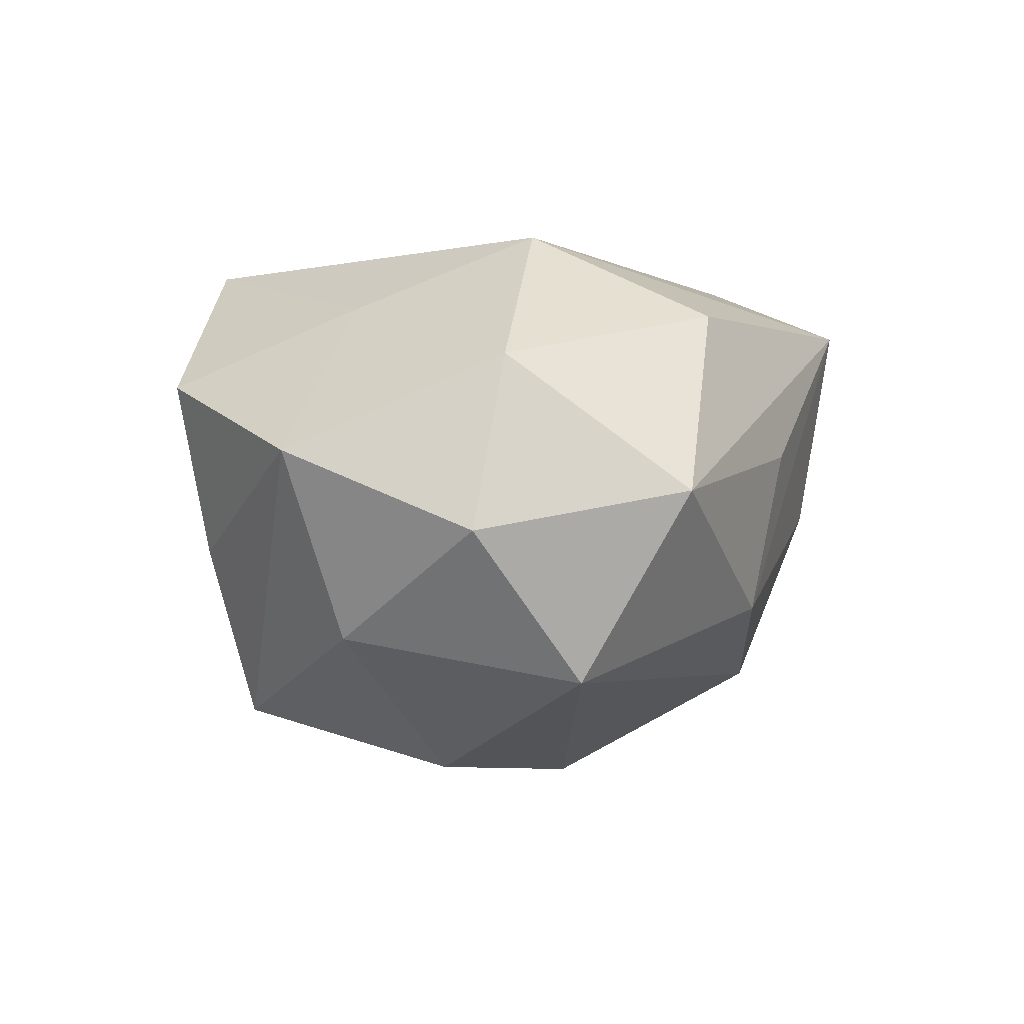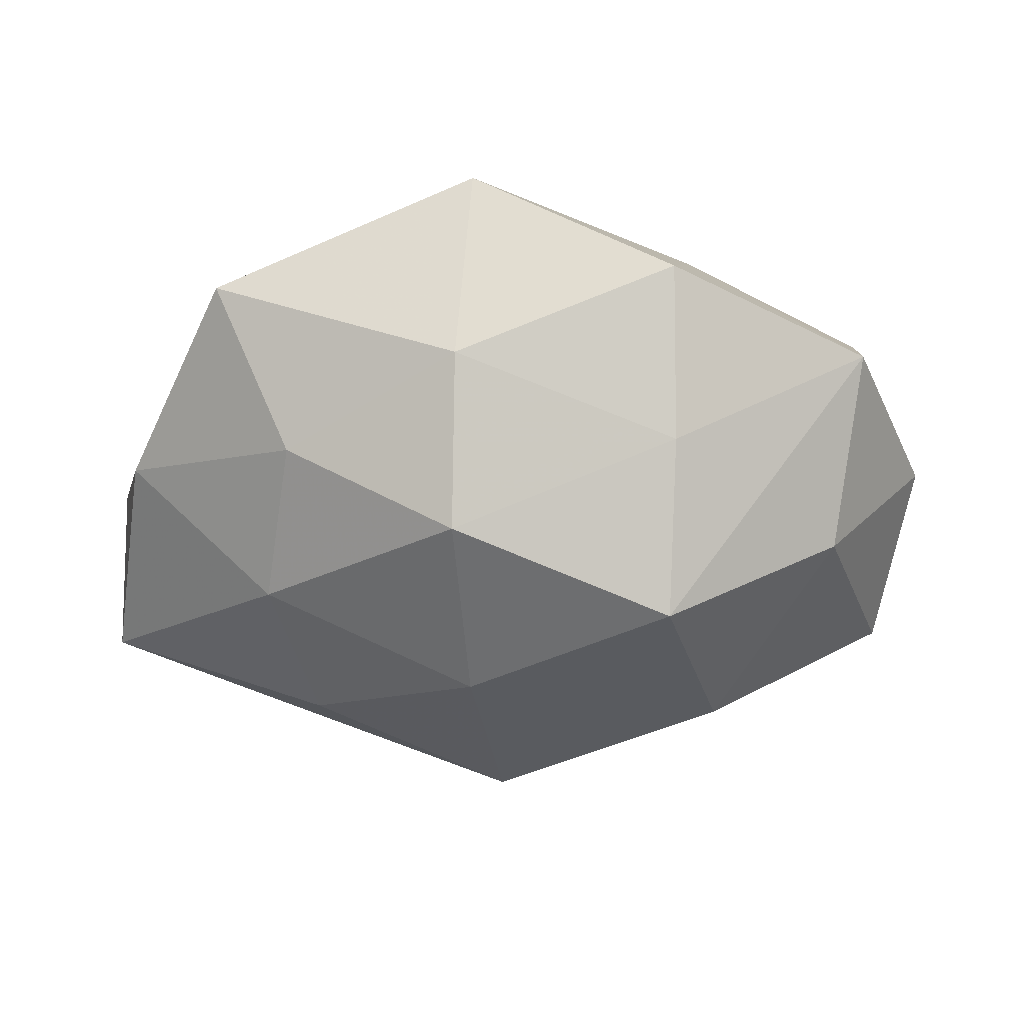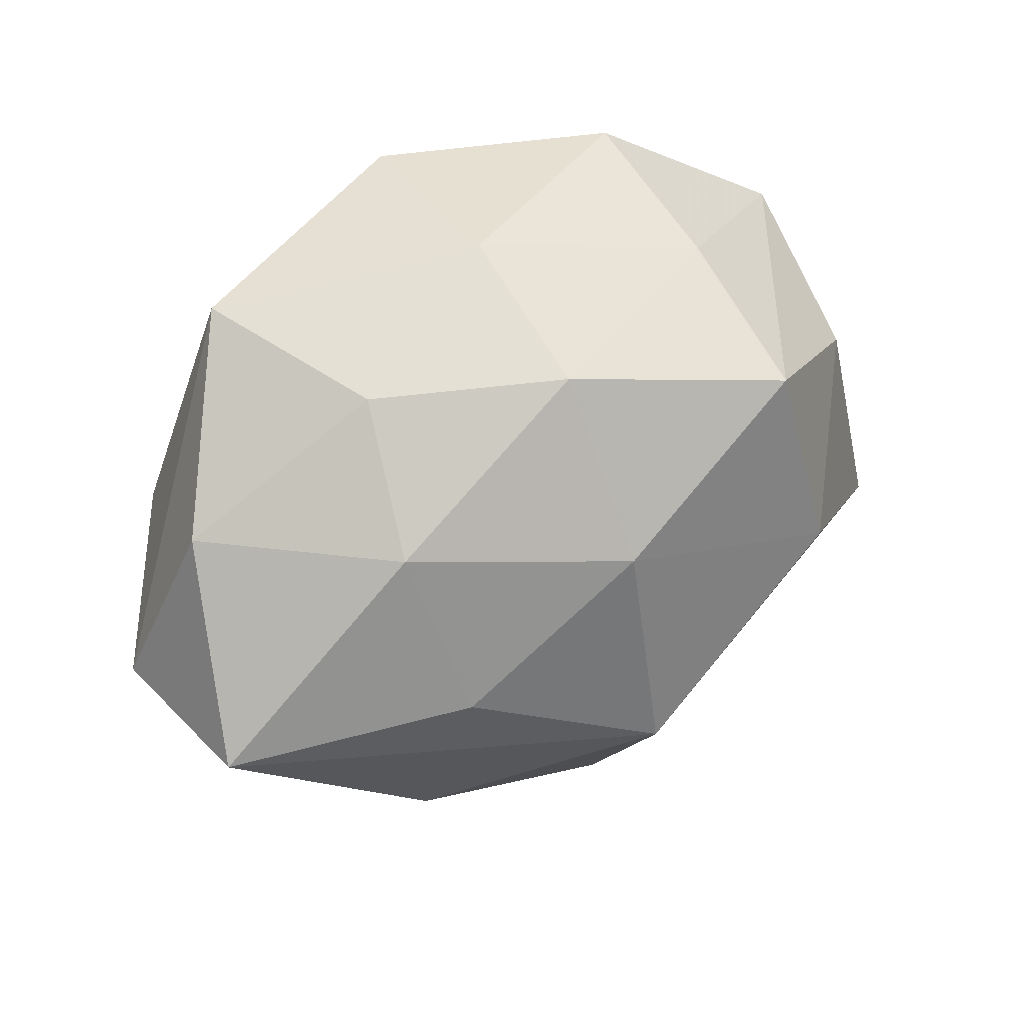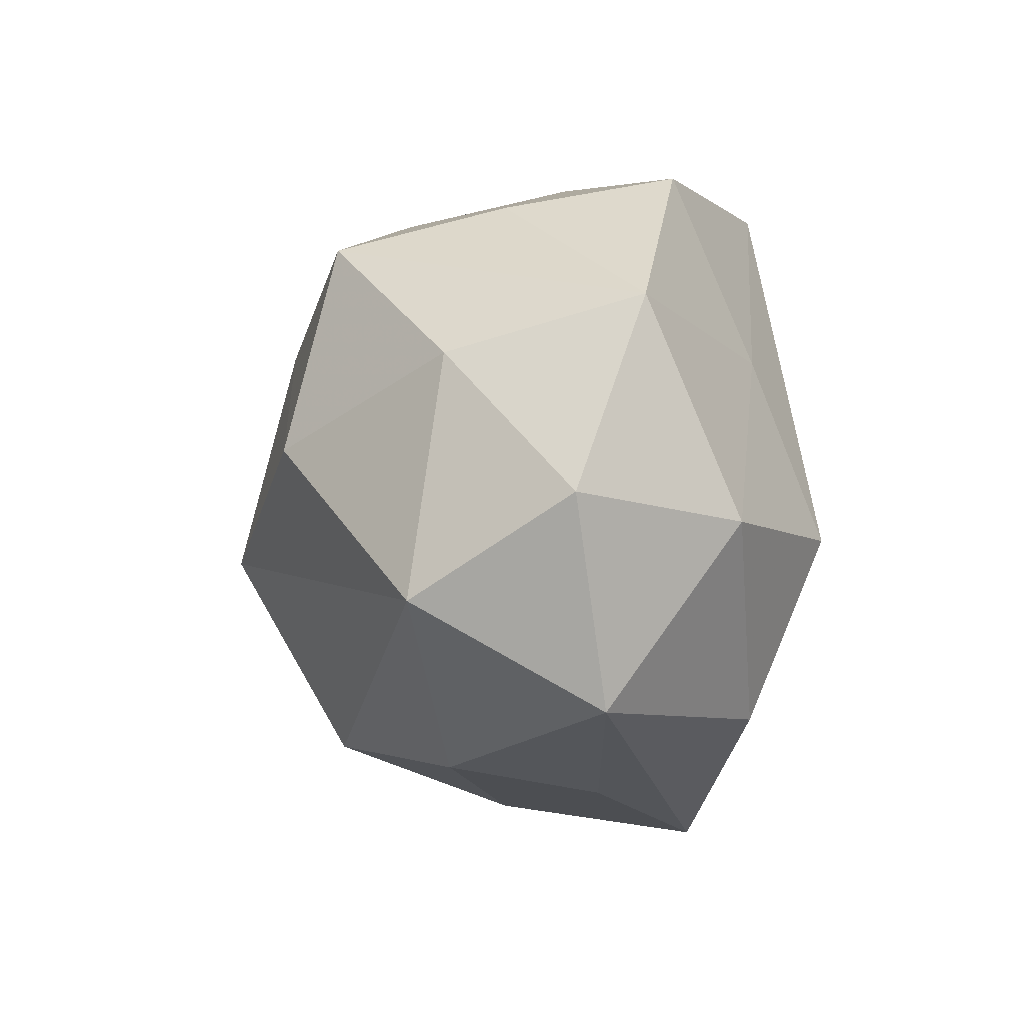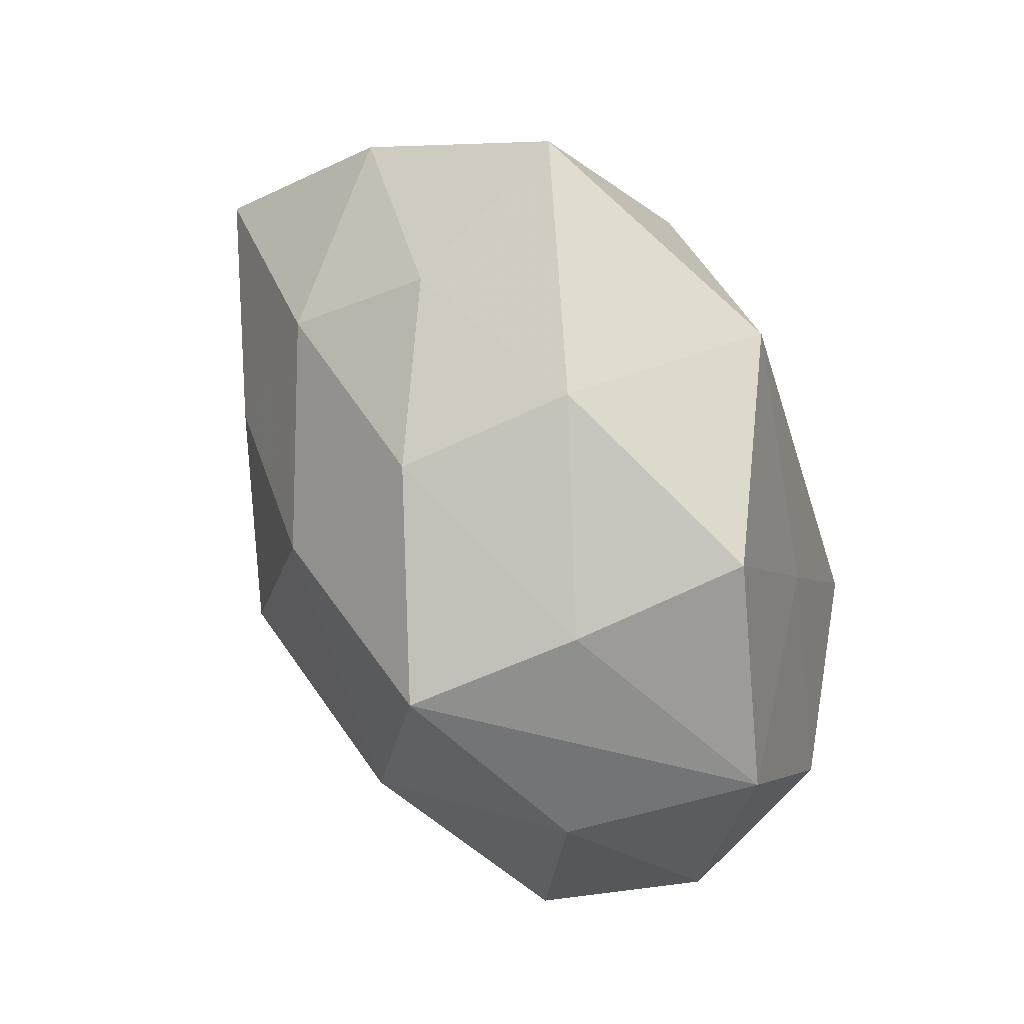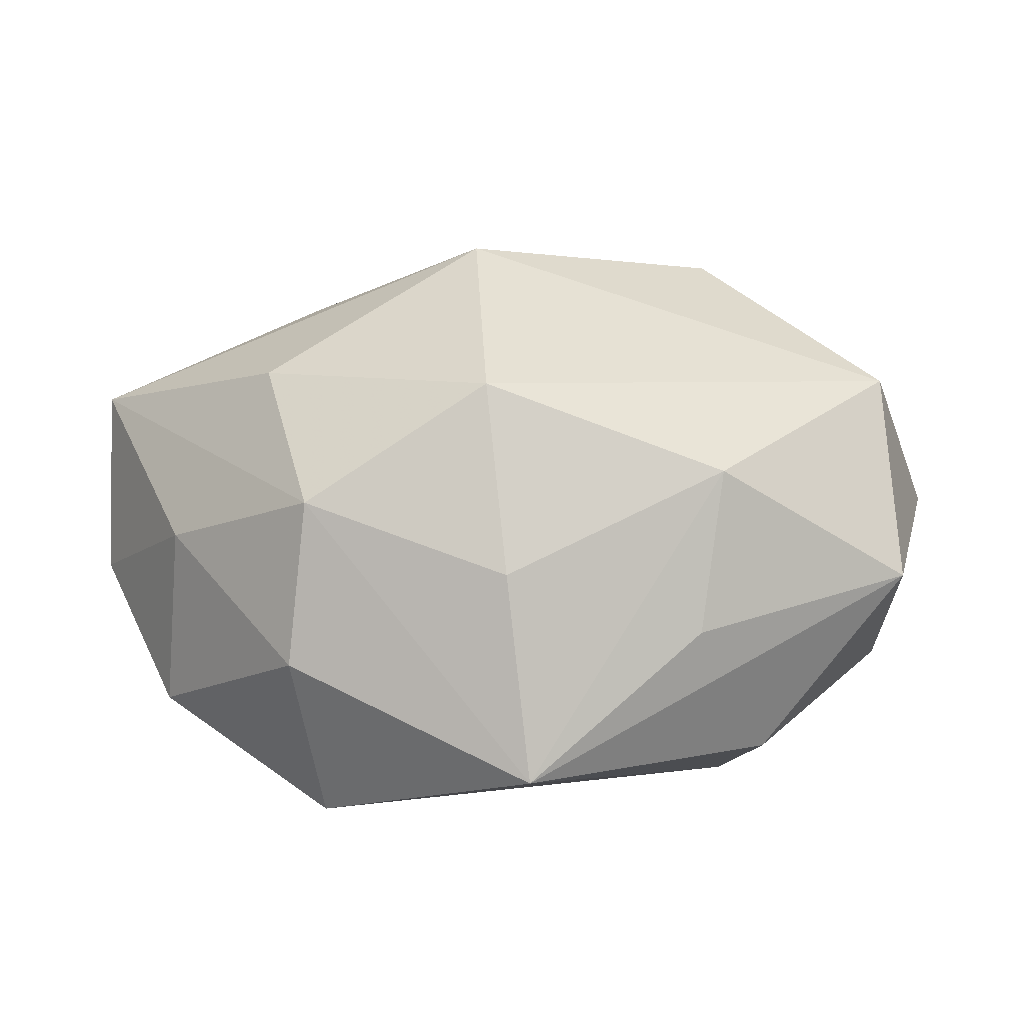
<metadata>
{"format":"obj","ext":"obj","renderer":"f3d","projection":"perspective","resolution":1024,"background":"white","views":[{"elev":4.1,"azim":-87.3,"up":"+Z"},{"elev":-17.0,"azim":-170.9,"up":"+Z"},{"elev":49.7,"azim":145.7,"up":"+Y"},{"elev":-0.4,"azim":-95.5,"up":"+Y"},{"elev":75.4,"azim":-113.9,"up":"+Y"},{"elev":-78.0,"azim":-176.6,"up":"+Y"}]}
</metadata>
<code>
v -0.0004094 0.004174 0.0187
v 0.02548 0.006232 0.01011
v 0.02764 -0.009934 0.009335
v 0.01358 0.02129 -0.003148
v 0.01534 -0.01814 0.01625
v 0.02768 0.01379 -0.001591
v 0.0016 0.01117 -0.01908
v 0.001856 -0.005134 -0.02339
v 0.0331 -5.226e-05 0.0008078
v 0.001094 0.02185 -0.009921
v -0.02852 0.01365 0.004501
v -1.718e-05 -0.02673 0.01227
v -0.0285 -0.01472 0.00179
v 0.01482 -0.002776 0.01721
v -0.01538 0.009885 0.01449
v -0.0151 -0.01971 -0.007881
v 0.0152 0.003095 -0.01835
v -0.0279 -0.001822 0.01122
v 0.01783 -0.01056 -0.01554
v 0.03212 0.002115 -0.01233
v 0.0137 0.0112 0.0173
v -0.03228 0.0001479 -0.0007382
v 0.01652 0.0144 -0.01218
v -0.01595 0.003331 -0.01993
v 0.01678 -0.02192 0.004021
v 0.0189 0.02309 0.009274
v -0.015 0.02122 -0.003798
v -0.000357 0.02231 0.01719
v -0.01286 -0.02196 0.003341
v 0.0004291 0.02479 0.00242
v -0.02571 0.009758 -0.009004
v 0.01483 -0.02091 -0.007595
v -0.02833 -0.007141 -0.01167
v 0.001441 -0.01972 -0.01519
v -0.01744 -0.01621 0.01388
v -0.014 0.01805 -0.01601
v 0.00076 -0.02451 -0.002324
v -0.01507 -0.003223 0.01977
v -0.01534 0.0235 0.008581
v 0.02572 -0.01169 -0.003812
f 13 33 16
f 13 12 35
f 35 18 13
f 8 20 19
f 7 36 10
f 11 36 31
f 19 20 32
f 20 40 32
f 16 12 29
f 29 13 16
f 12 13 29
f 22 18 11
f 22 13 18
f 33 13 22
f 11 31 22
f 22 31 33
f 17 8 7
f 20 8 17
f 24 8 33
f 33 31 24
f 24 31 36
f 24 36 7
f 7 8 24
f 7 10 23
f 23 17 7
f 20 17 23
f 30 28 26
f 37 12 16
f 37 32 12
f 34 8 19
f 19 32 34
f 16 33 34
f 33 8 34
f 34 37 16
f 32 37 34
f 25 5 12
f 12 32 25
f 3 5 25
f 25 40 3
f 25 32 40
f 26 2 9
f 9 2 3
f 3 40 9
f 9 40 20
f 28 1 21
f 26 28 21
f 21 2 26
f 38 1 28
f 38 18 35
f 35 12 38
f 12 5 38
f 20 23 6
f 26 9 6
f 6 9 20
f 4 23 10
f 4 30 26
f 10 30 4
f 26 6 4
f 4 6 23
f 27 10 36
f 27 30 10
f 27 36 11
f 14 21 1
f 14 38 5
f 1 38 14
f 14 5 3
f 3 2 14
f 2 21 14
f 15 38 28
f 11 18 15
f 18 38 15
f 39 27 11
f 11 15 39
f 39 15 28
f 28 30 39
f 30 27 39

</code>
